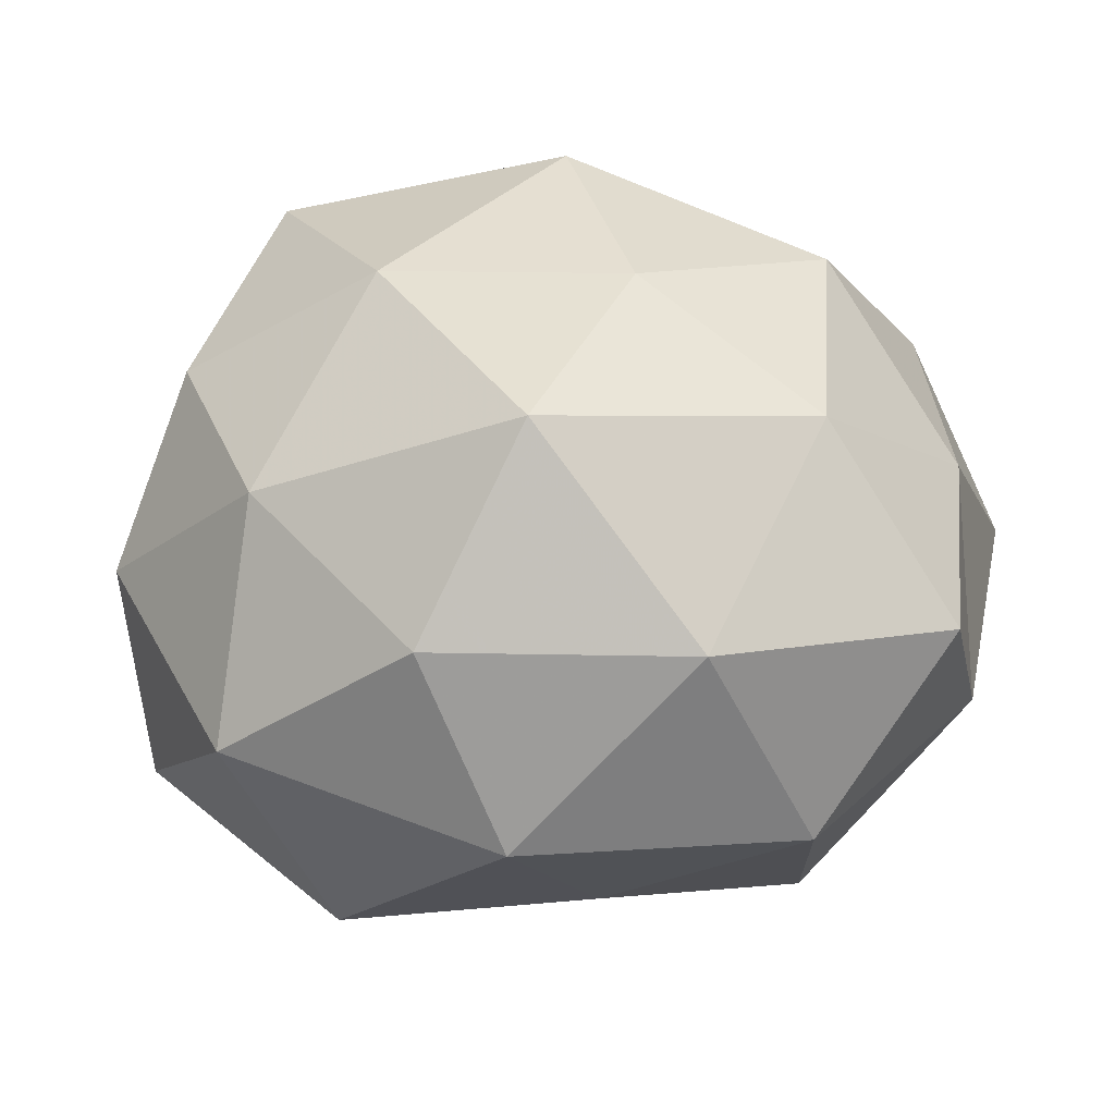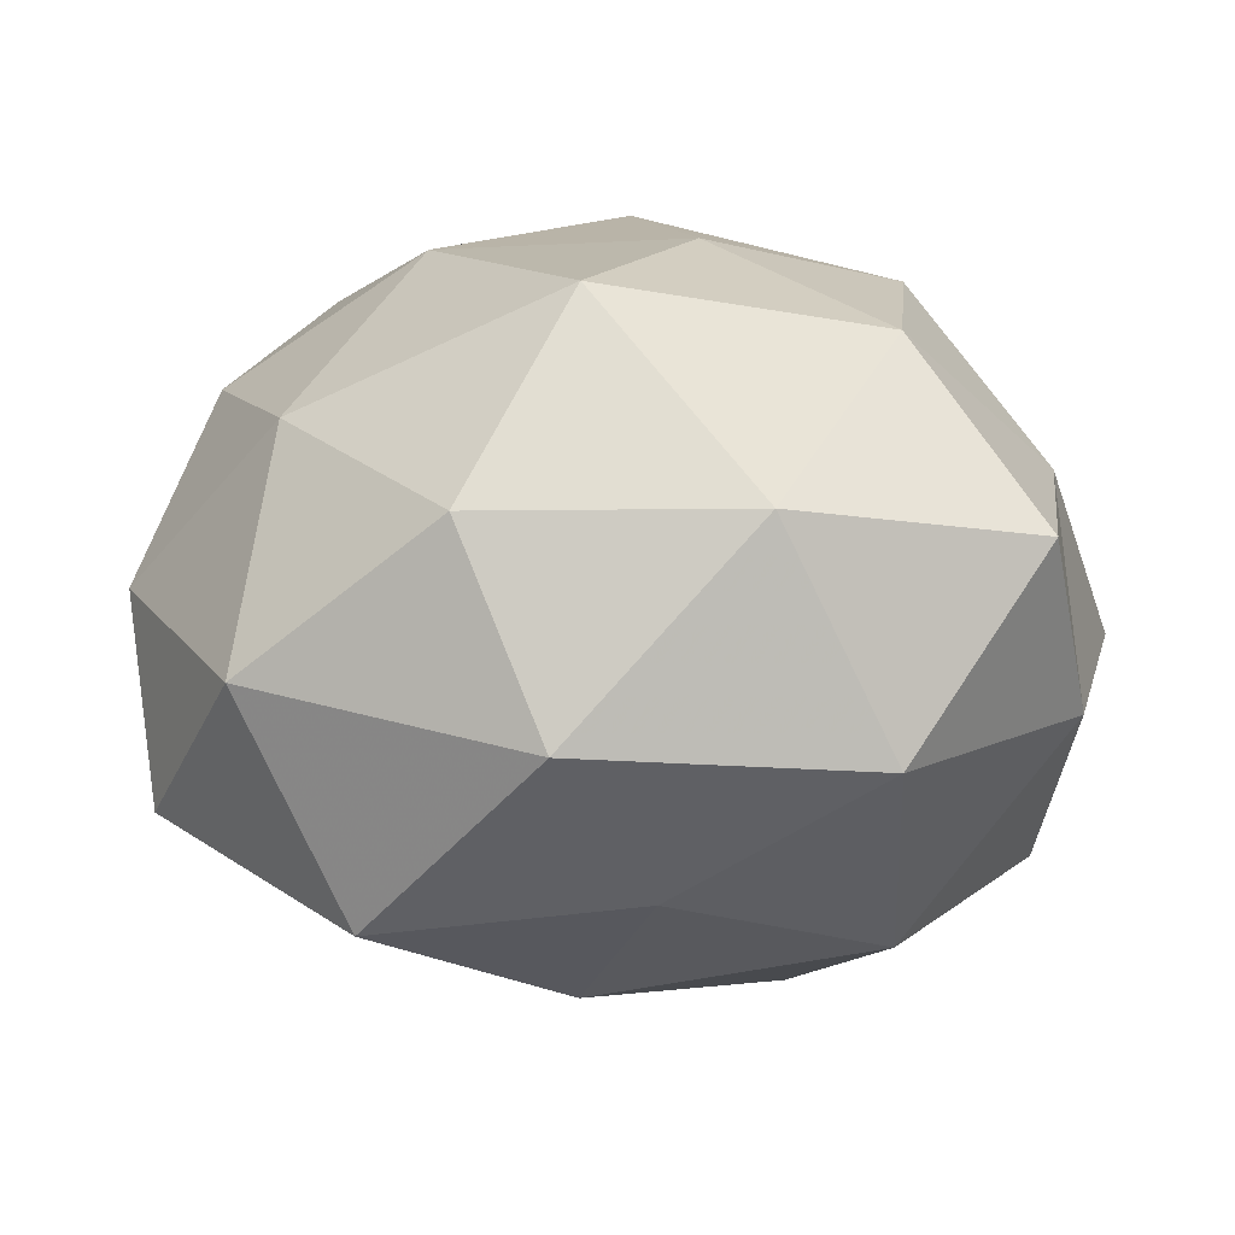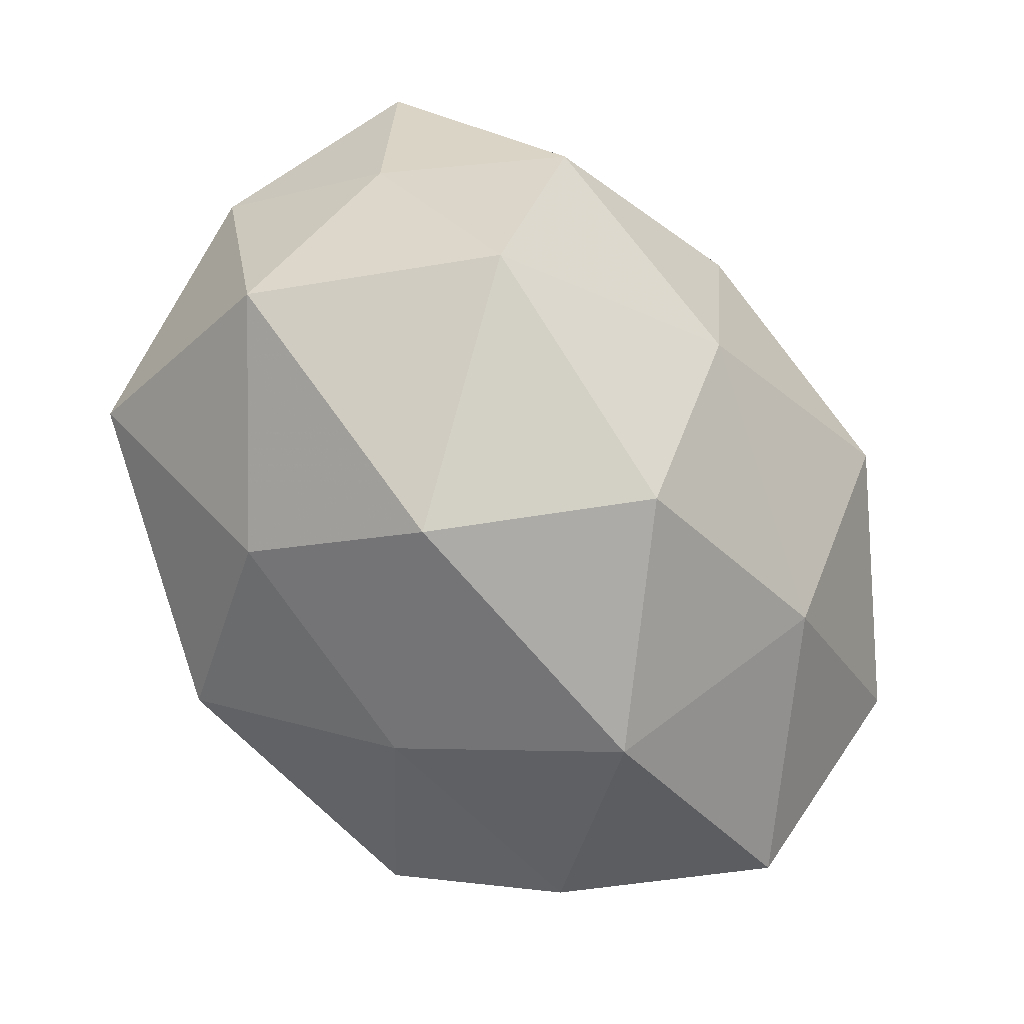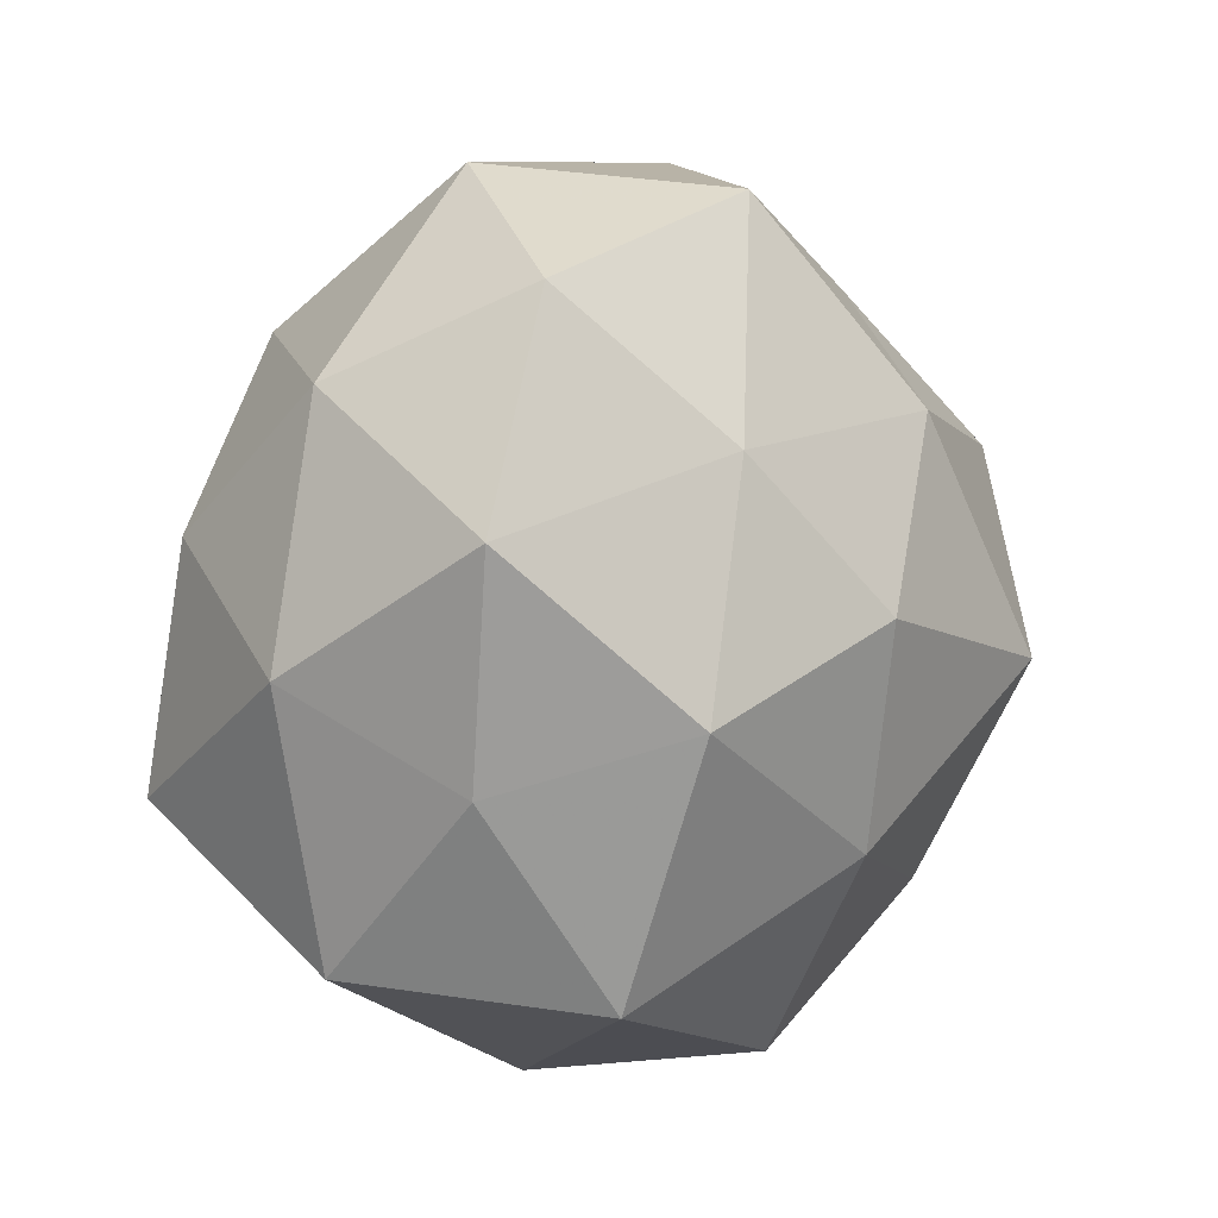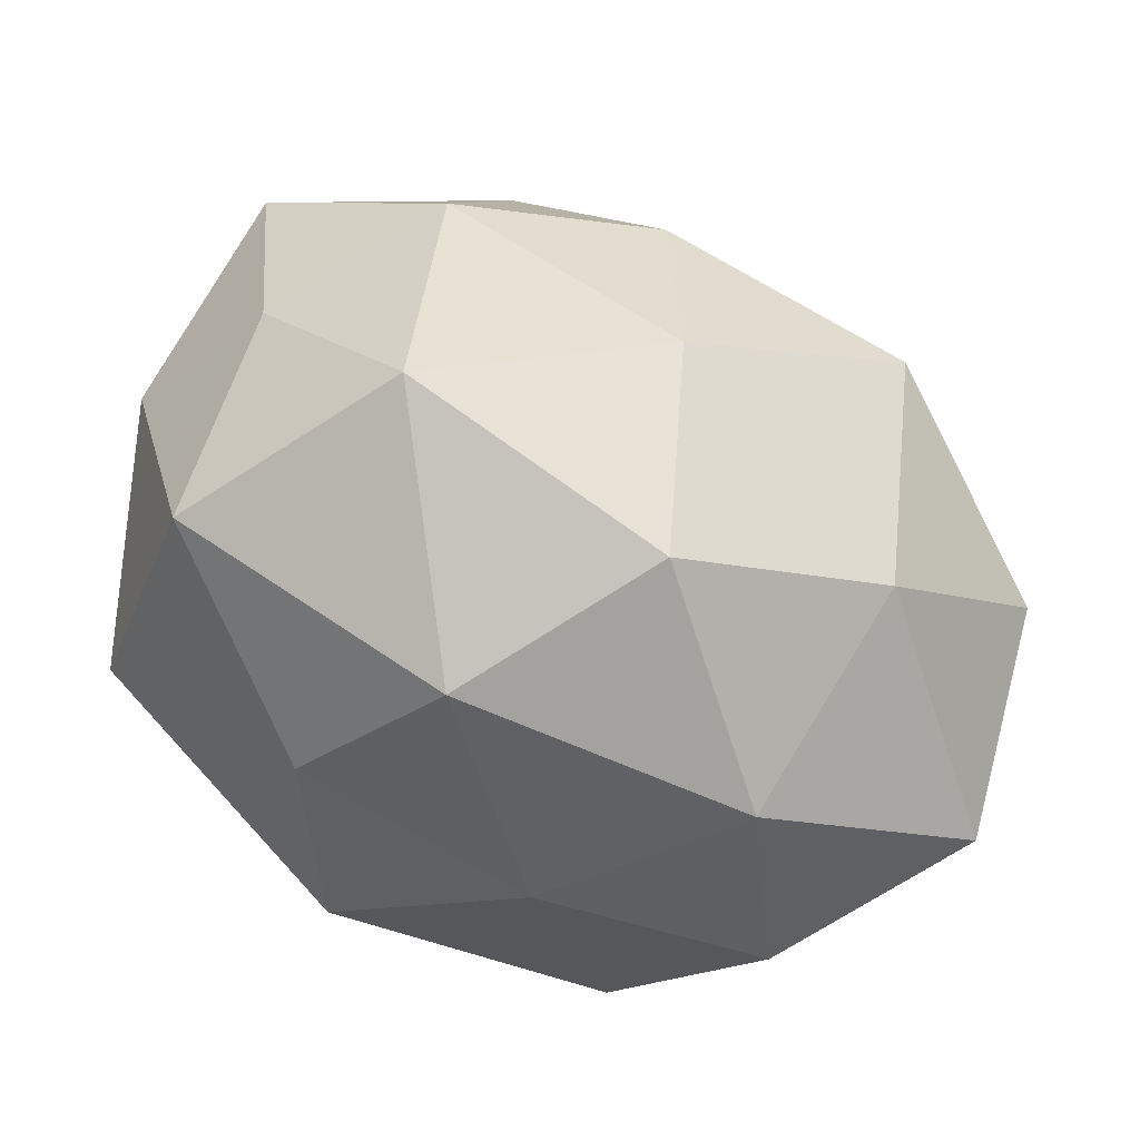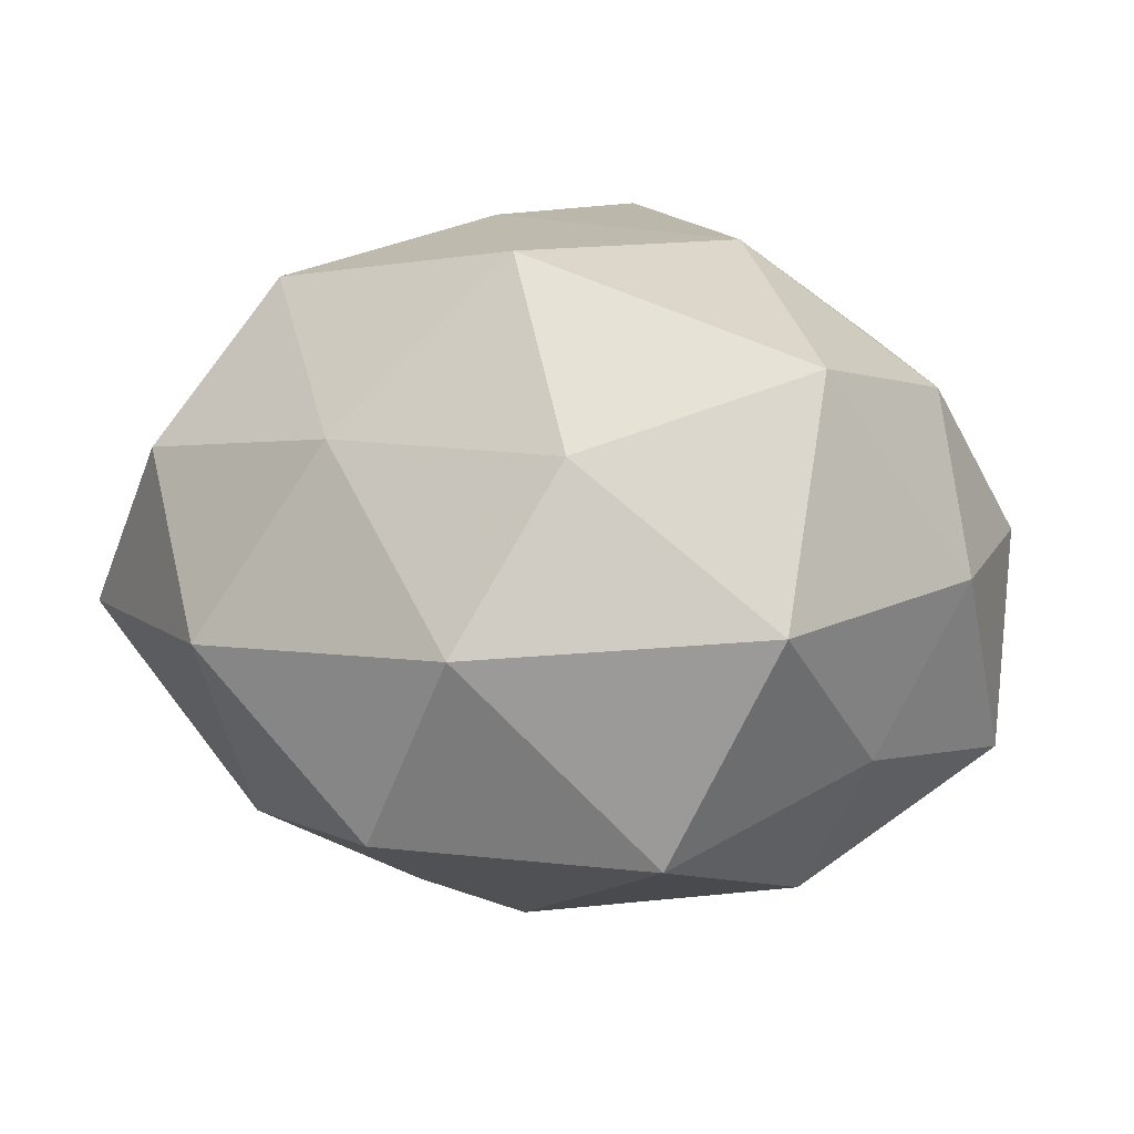
<metadata>
{"format":"obj","ext":"obj","renderer":"f3d","projection":"perspective","resolution":1024,"background":"white","views":[{"elev":38.2,"azim":-163.0,"up":"+Z"},{"elev":13.0,"azim":-161.9,"up":"+Z"},{"elev":-78.0,"azim":124.1,"up":"+Y"},{"elev":3.5,"azim":120.3,"up":"+Y"},{"elev":-71.4,"azim":148.5,"up":"+Y"},{"elev":15.6,"azim":28.2,"up":"+Z"}]}
</metadata>
<code>
v -0.02404 -0.02973 -0.02537
v -0.008904 -0.000501 0.03955
v -0.03534 -0.03142 0.01592
v -0.04848 -0.02554 -0.005063
v -0.04502 -0.008189 0.01609
v -0.002964 0.02109 -0.03632
v -0.04373 -0.009171 -0.02618
v -0.01531 0.03372 -0.02099
v 0.01892 0.00485 0.03799
v -0.05007 0.01811 0.01432
v 0.04546 0.02335 0.003894
v -0.03889 0.03283 -0.005926
v -0.02698 0.03543 0.01885
v 0.04949 0.00916 -0.01753
v 0.0421 -0.03302 0.005392
v -0.03496 0.01732 -0.0286
v 0.0001933 -0.04483 -0.02002
v 0.0505 -0.004042 0.005374
v -0.02637 -0.01873 0.03372
v 0.002042 0.04285 0.01824
v 0.04419 -0.0147 -0.01265
v -0.02162 -0.0442 -0.001415
v 0.04125 0.008738 0.02277
v 0.03335 -0.008401 -0.03133
v 0.006648 -0.02265 -0.03435
v 0.005695 -0.02276 0.03953
v 0.02563 0.01721 -0.03063
v 0.01863 -0.03524 0.02162
v 0.03855 0.03279 -0.01699
v -0.05107 0.004864 -0.006368
v 0.03037 -0.03622 -0.02026
v 0.01259 0.04238 -0.02428
v -0.008919 -0.03674 0.02073
v 0.02525 0.02902 0.02364
v 0.02413 0.04522 0.0007629
v -0.03266 0.009402 0.0322
v -0.005036 0.02604 0.03787
v -0.01799 -0.004628 -0.04158
v 0.011 0.001057 -0.03946
v 0.03899 -0.01757 0.0293
v -0.009239 0.04757 -0.003076
v 0.01157 -0.04718 0.002423
f 3 5 4
f 7 1 4
f 10 13 12
f 6 16 8
f 8 16 12
f 14 11 18
f 19 5 3
f 21 14 18
f 18 15 21
f 1 22 4
f 4 22 3
f 1 17 22
f 18 11 23
f 24 14 21
f 25 17 1
f 2 26 9
f 2 19 26
f 27 14 24
f 14 29 11
f 27 29 14
f 5 30 4
f 4 30 7
f 5 10 30
f 12 30 10
f 16 7 30
f 16 30 12
f 31 21 15
f 24 21 31
f 25 31 17
f 24 31 25
f 6 8 32
f 6 32 27
f 27 32 29
f 19 3 33
f 33 3 22
f 19 33 26
f 26 33 28
f 9 23 34
f 34 23 11
f 35 11 29
f 29 32 35
f 34 11 35
f 20 34 35
f 36 10 5
f 36 13 10
f 2 36 19
f 36 5 19
f 2 9 37
f 37 20 13
f 9 34 37
f 37 34 20
f 2 37 36
f 37 13 36
f 38 1 7
f 38 16 6
f 38 7 16
f 25 1 38
f 39 24 25
f 39 6 27
f 39 27 24
f 39 38 6
f 39 25 38
f 40 15 18
f 9 40 23
f 23 40 18
f 26 40 9
f 40 28 15
f 26 28 40
f 12 41 8
f 13 41 12
f 13 20 41
f 32 8 41
f 35 41 20
f 32 41 35
f 42 22 17
f 42 15 28
f 31 15 42
f 17 31 42
f 33 22 42
f 28 33 42

</code>
